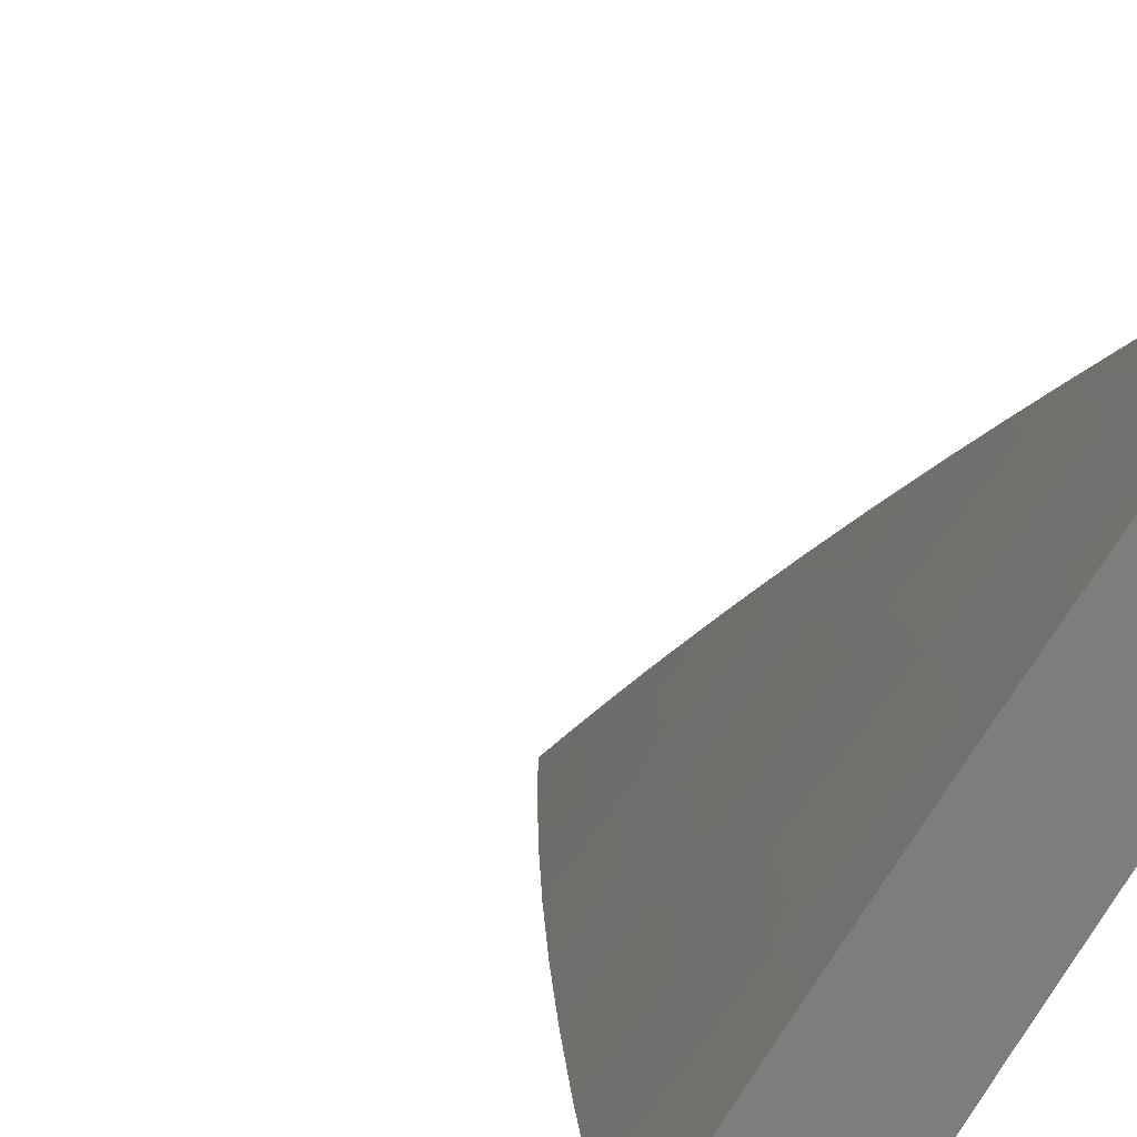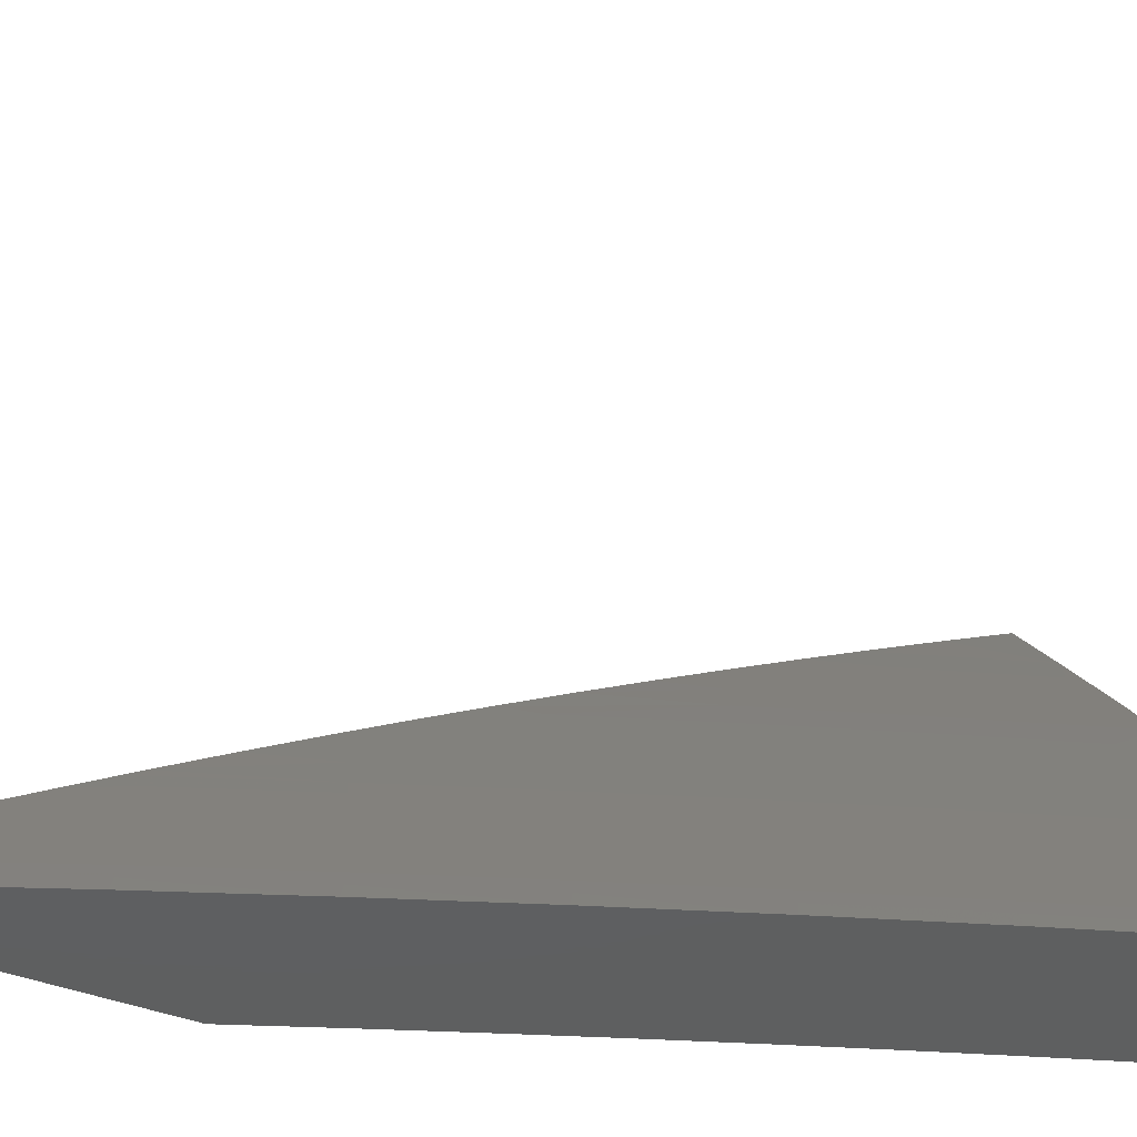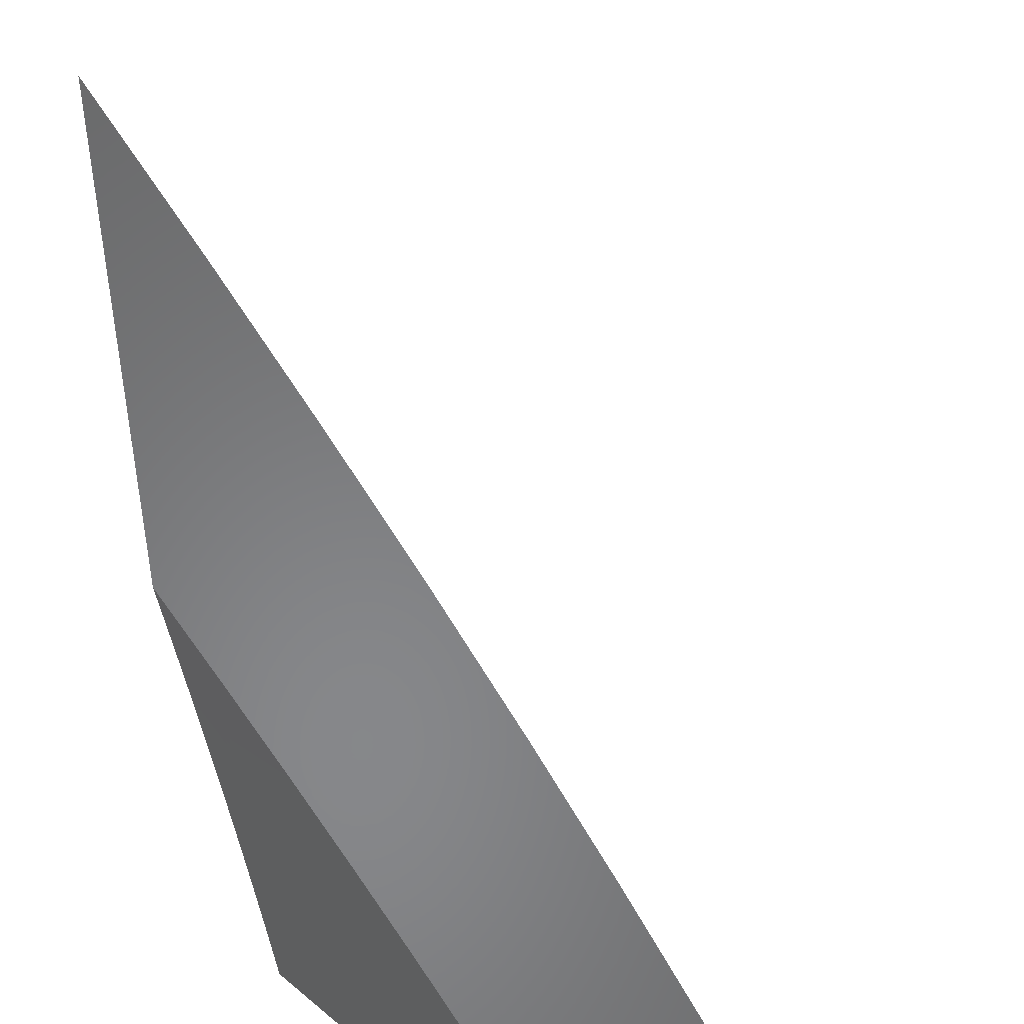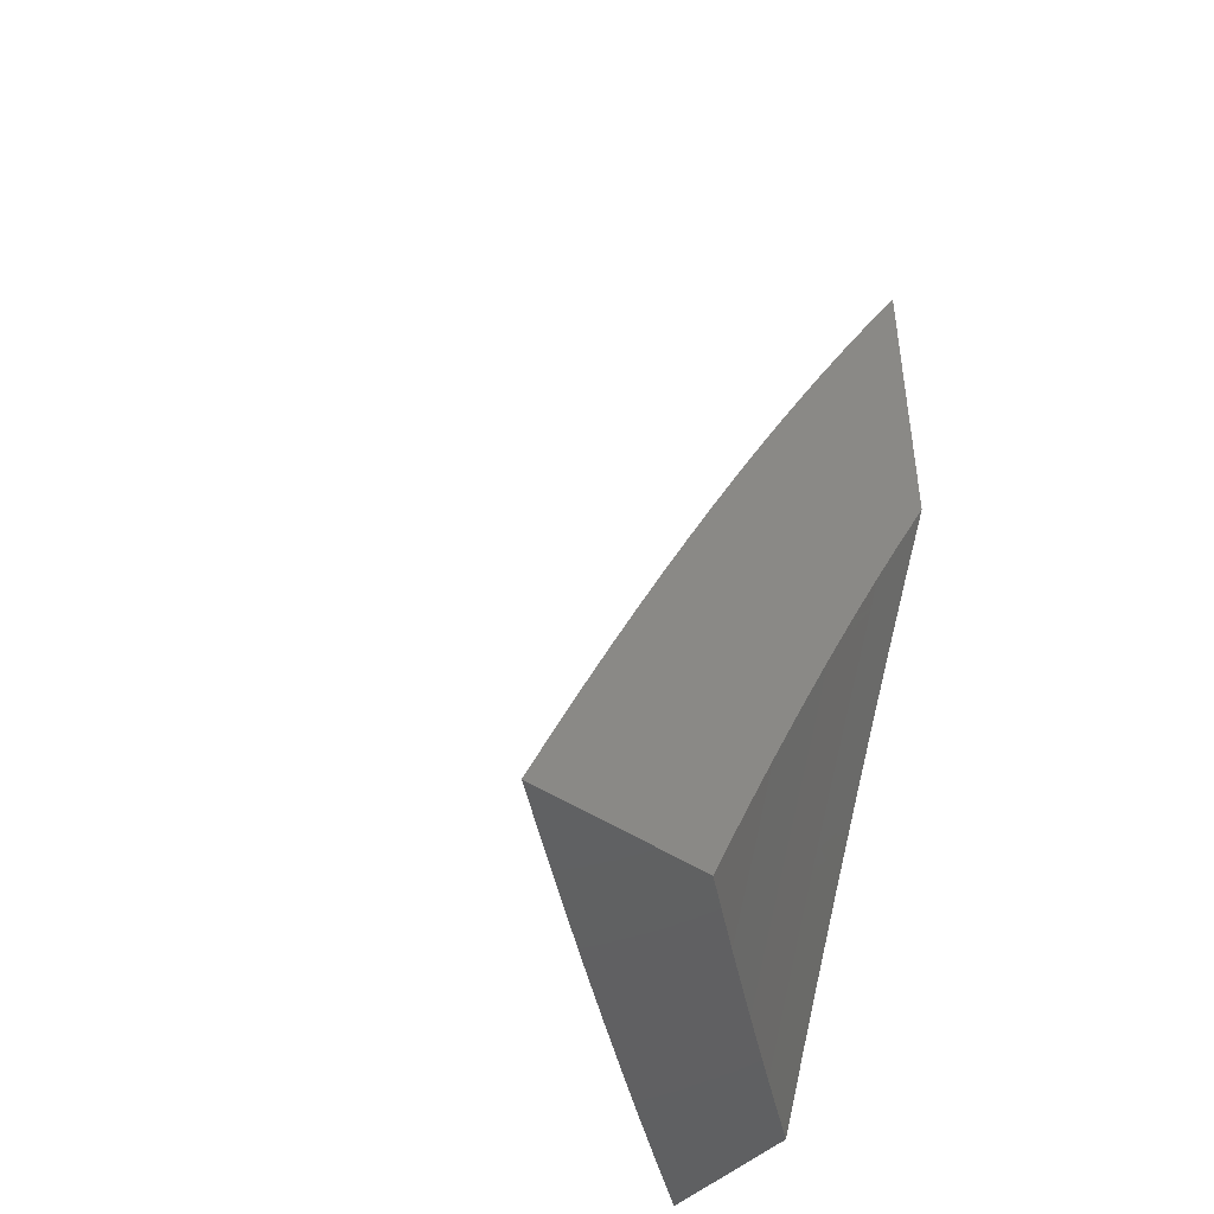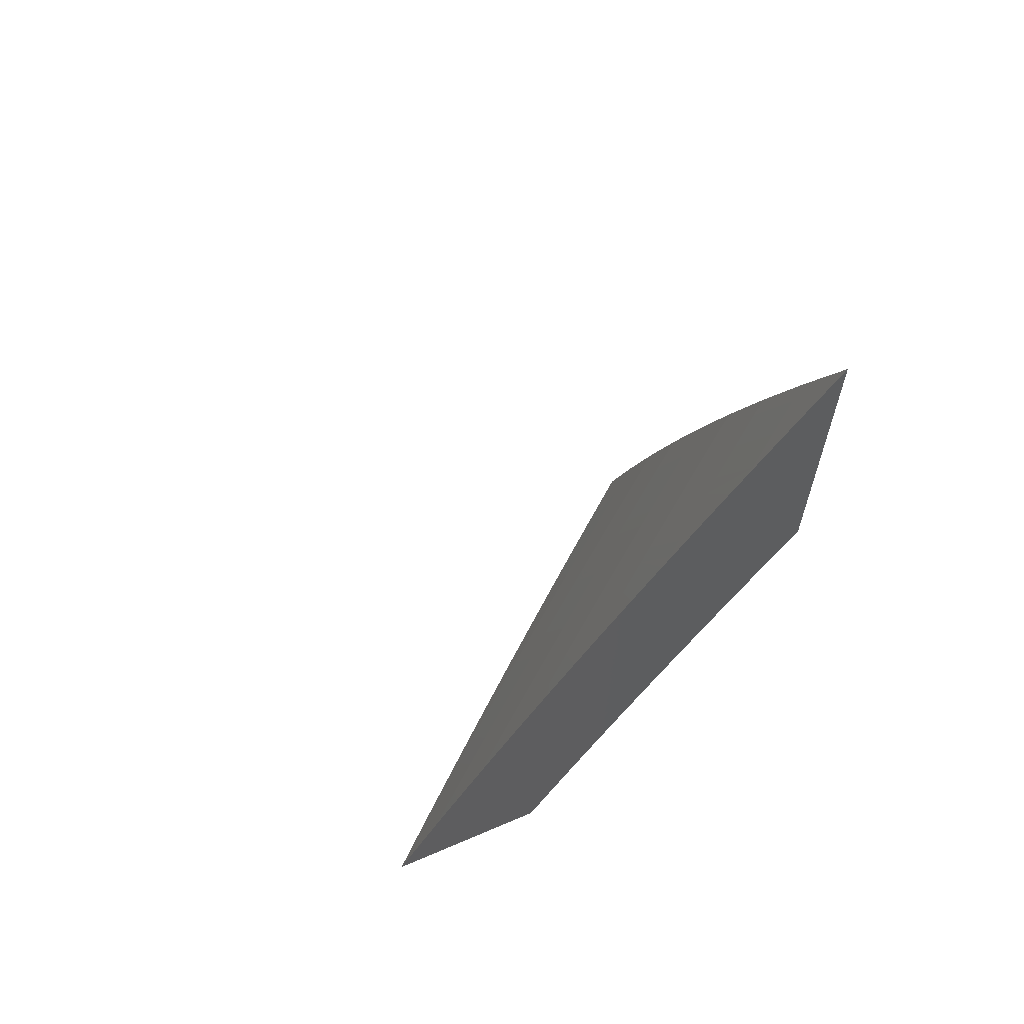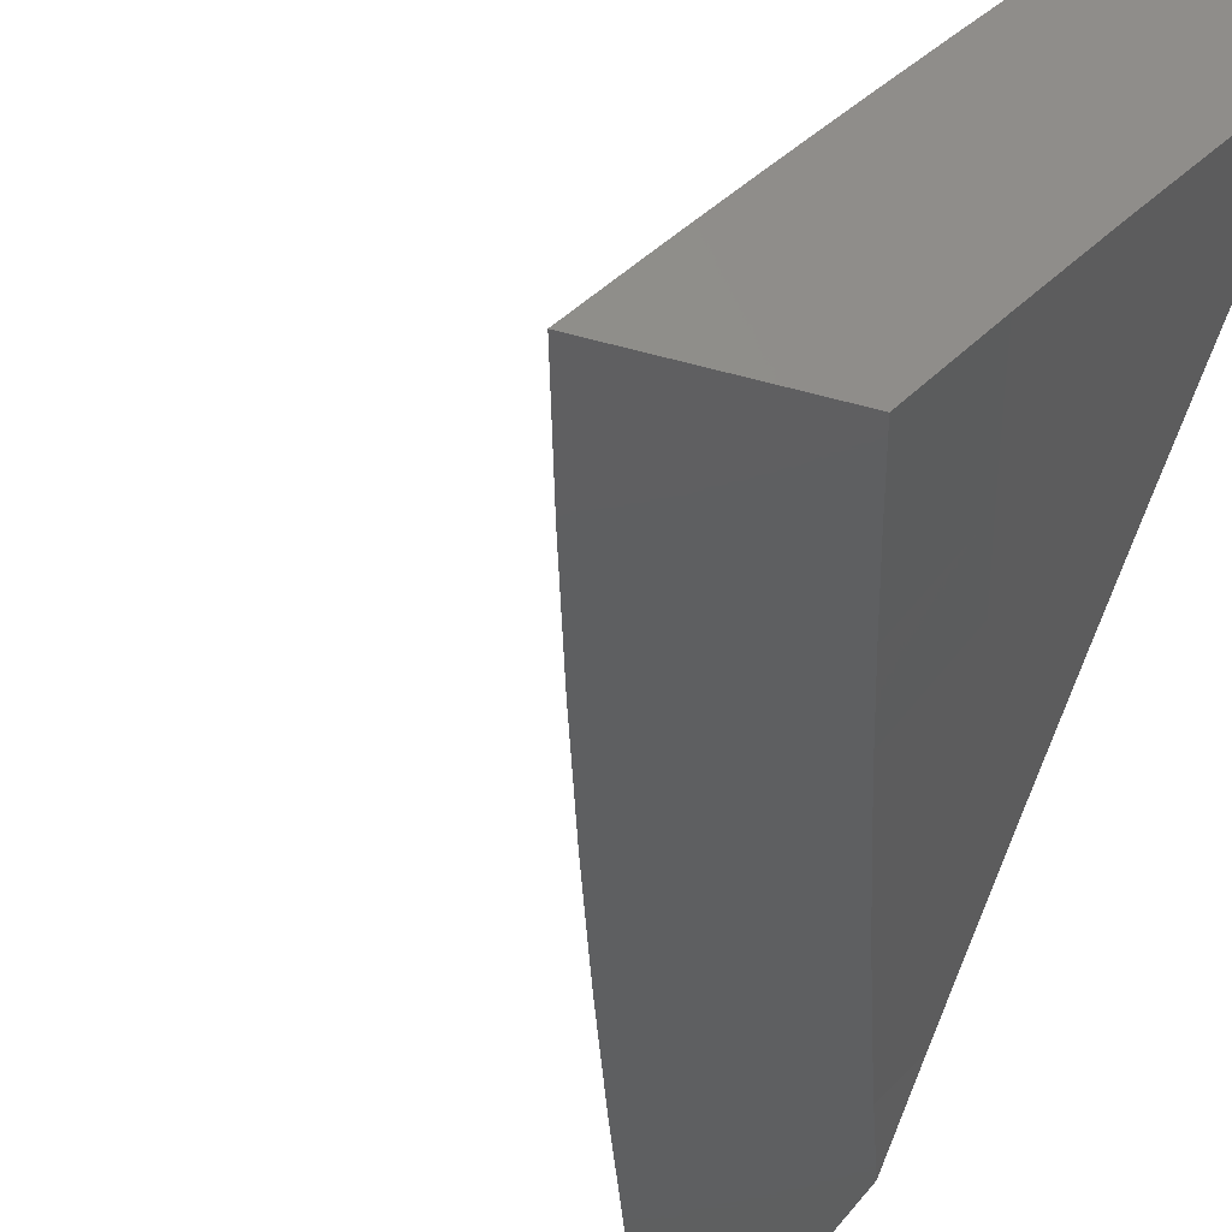
<metadata>
{"format":"stl","ext":"stl","renderer":"f3d","projection":"perspective","resolution":1024,"background":"white","views":[{"elev":11.1,"azim":-25.9,"up":"+Z"},{"elev":-37.4,"azim":-117.6,"up":"+Z"},{"elev":-54.2,"azim":-177.0,"up":"+Z"},{"elev":-43.6,"azim":50.9,"up":"+Y"},{"elev":63.5,"azim":66.6,"up":"+Y"},{"elev":-37.7,"azim":-20.2,"up":"+Z"}]}
</metadata>
<code>
# stl→obj: 170 verts, 336 faces
v -8.197 3 7
v -8.174 3.06 7
v -8.148 3 7.06
v -8.132 3.044 7.06
v -8.099 3 7.12
v -8.089 3.027 7.12
v -8.05 3 7.179
v -8.046 3.011 7.179
v -8 3 7.239
v -8 3.06 7.211
v -8.023 3.069 7.179
v -8 3.119 7.182
v -8.066 3.086 7.12
v -8.042 3.144 7.12
v -8.108 3.102 7.06
v -8.085 3.161 7.06
v -8.15 3.119 7
v -8.126 3.178 7
v -8.06 3.219 7.06
v -8.102 3.237 7
v -8.036 3.278 7.06
v -8.077 3.296 7
v -8.01 3.337 7.06
v -8.052 3.355 7
v -8 3.355 7.063
v -8.026 3.413 7
v -8 3.413 7.032
v -8 3.471 7
v -8 3.297 7.093
v -8 3.238 7.123
v -8.018 3.203 7.12
v -8 3.179 7.153
v -8 3.69 7.026
v -8 3.734 7
v -8.035 3.64 7.012
v -8.043 3.644 7
v -8.086 3.554 7
v -8.078 3.549 7.012
v -8.127 3.462 7
v -8.119 3.457 7.012
v -8.167 3.371 7
v -8.16 3.366 7.012
v -8.206 3.279 7
v -8.199 3.274 7.012
v -8.244 3.186 7
v -8.236 3.182 7.012
v -8.281 3.093 7
v -8.273 3.09 7.012
v -8.317 3 7
v -8.278 3 7.049
v -8.239 3 7.097
v -8.239 3.077 7.061
v -8.247 3.081 7.048
v -8.256 3.084 7.036
v -8.211 3.172 7.048
v -8.22 3.175 7.036
v -8.182 3.267 7.036
v -8.19 3.27 7.024
v -8.151 3.362 7.024
v -8.2 3 7.145
v -8.205 3.065 7.109
v -8.213 3.068 7.097
v -8.222 3.071 7.085
v -8.177 3.159 7.097
v -8.186 3.162 7.085
v -8.148 3.254 7.085
v -8.157 3.257 7.073
v -8.118 3.348 7.073
v -8.126 3.352 7.061
v -8.086 3.443 7.061
v -8.094 3.447 7.048
v -8.053 3.538 7.048
v -8.062 3.541 7.036
v -8.011 3.629 7.048
v -8.019 3.633 7.036
v -8 3.645 7.052
v -8.161 3 7.193
v -8.171 3.052 7.157
v -8.179 3.055 7.145
v -8.188 3.058 7.133
v -8.143 3.146 7.145
v -8.152 3.149 7.133
v -8.114 3.24 7.133
v -8.123 3.243 7.121
v -8.084 3.334 7.121
v -8.093 3.338 7.109
v -8.053 3.429 7.109
v -8.061 3.432 7.097
v -8.02 3.523 7.097
v -8.028 3.527 7.085
v -8 3.6 7.078
v -8.037 3.53 7.073
v -8.003 3.625 7.061
v -8.045 3.534 7.061
v -8.121 3 7.241
v -8.127 3.035 7.217
v -8.145 3.042 7.193
v -8.162 3.048 7.169
v -8.109 3.132 7.193
v -8.126 3.139 7.169
v -8.089 3.23 7.169
v -8.097 3.233 7.157
v -8.059 3.324 7.157
v -8.067 3.327 7.145
v -8.027 3.418 7.145
v -8.036 3.422 7.133
v -8 3.509 7.128
v -8.044 3.425 7.121
v -8.003 3.516 7.121
v -8.012 3.519 7.109
v -8 3.555 7.103
v -8.081 3 7.288
v -8.093 3.022 7.264
v -8.11 3.029 7.241
v -8.074 3.119 7.241
v -8.091 3.126 7.217
v -8.054 3.216 7.217
v -8.071 3.223 7.193
v -8.033 3.313 7.193
v -8.05 3.32 7.169
v -8.01 3.411 7.169
v -8.019 3.414 7.157
v -8 3.464 7.153
v -8.041 3 7.336
v -8.057 3.009 7.312
v -8.075 3.016 7.288
v -8.039 3.106 7.288
v -8.057 3.112 7.264
v -8.02 3.202 7.264
v -8.037 3.209 7.241
v -8 3.28 7.249
v -8 3.326 7.225
v -8.04 3.002 7.335
v -8 3 7.383
v -8 3.047 7.361
v -8.004 3.092 7.335
v -8 3.094 7.339
v -8 3.141 7.317
v -8.022 3.099 7.312
v -8 3.187 7.295
v -8.002 3.195 7.288
v -8 3.234 7.272
v -8.016 3.306 7.217
v -8 3.372 7.202
v -8 3.418 7.177
v -8.027 3.636 7.024
v -8.07 3.545 7.024
v -8.111 3.454 7.024
v -8.103 3.45 7.036
v -8.135 3.355 7.048
v -8.165 3.26 7.061
v -8.194 3.165 7.073
v -8.23 3.074 7.073
v -8.078 3.44 7.073
v -8.069 3.436 7.085
v -8.109 3.345 7.085
v -8.143 3.359 7.036
v -8.101 3.341 7.097
v -8.131 3.247 7.109
v -8.16 3.152 7.121
v -8.196 3.061 7.121
v -8.076 3.331 7.133
v -8.173 3.264 7.048
v -8.203 3.169 7.061
v -8.14 3.25 7.097
v -8.106 3.237 7.145
v -8.228 3.178 7.024
v -8.264 3.087 7.024
v -8.169 3.156 7.109
v -8.135 3.142 7.157
f 1 2 3
f 3 2 4
f 3 4 5
f 5 4 6
f 5 6 7
f 7 6 8
f 7 8 9
f 9 8 10
f 10 8 11
f 10 11 12
f 12 11 13
f 12 13 14
f 14 13 15
f 14 15 16
f 16 15 17
f 16 17 18
f 4 2 15
f 15 2 17
f 16 18 19
f 19 18 20
f 19 20 21
f 21 20 22
f 21 22 23
f 23 22 24
f 23 24 25
f 25 24 26
f 25 26 27
f 27 26 28
f 25 29 23
f 23 29 21
f 29 30 21
f 21 30 19
f 19 30 31
f 31 30 32
f 31 32 14
f 14 32 12
f 11 8 6
f 15 13 4
f 4 13 6
f 13 11 6
f 31 14 16
f 19 31 16
f 33 34 35
f 35 34 36
f 35 36 37
f 35 37 38
f 38 37 39
f 38 39 40
f 40 39 41
f 40 41 42
f 42 41 43
f 42 43 44
f 44 43 45
f 44 45 46
f 46 45 47
f 46 47 48
f 48 47 49
f 48 49 50
f 51 52 50
f 50 52 53
f 50 53 54
f 54 53 55
f 54 55 56
f 56 55 57
f 56 57 58
f 58 57 59
f 58 59 42
f 42 59 40
f 60 61 51
f 51 61 62
f 51 62 63
f 63 62 64
f 63 64 65
f 65 64 66
f 65 66 67
f 67 66 68
f 67 68 69
f 69 68 70
f 69 70 71
f 71 70 72
f 71 72 73
f 73 72 74
f 73 74 75
f 75 74 76
f 75 76 33
f 77 78 60
f 60 78 79
f 60 79 80
f 80 79 81
f 80 81 82
f 82 81 83
f 82 83 84
f 84 83 85
f 84 85 86
f 86 85 87
f 86 87 88
f 88 87 89
f 88 89 90
f 90 89 91
f 90 91 92
f 92 91 93
f 92 93 94
f 94 93 72
f 94 72 70
f 95 96 77
f 77 96 97
f 77 97 98
f 98 97 99
f 98 99 100
f 100 99 101
f 100 101 102
f 102 101 103
f 102 103 104
f 104 103 105
f 104 105 106
f 106 105 107
f 106 107 108
f 108 107 109
f 108 109 110
f 110 109 111
f 110 111 89
f 89 111 91
f 112 113 95
f 95 113 114
f 95 114 96
f 96 114 115
f 96 115 116
f 116 115 117
f 116 117 118
f 118 117 119
f 118 119 120
f 120 119 121
f 120 121 122
f 122 121 123
f 122 123 105
f 105 123 107
f 124 125 112
f 112 125 126
f 112 126 113
f 113 126 127
f 113 127 128
f 128 127 129
f 128 129 130
f 130 129 131
f 130 131 132
f 125 124 133
f 133 124 134
f 133 134 135
f 133 135 136
f 136 135 137
f 136 137 138
f 136 138 139
f 139 138 140
f 139 140 127
f 127 140 141
f 127 141 129
f 129 141 142
f 129 142 131
f 140 142 141
f 130 132 143
f 143 132 144
f 143 144 119
f 119 144 145
f 119 145 121
f 121 145 123
f 107 111 109
f 91 76 93
f 93 76 74
f 93 74 72
f 75 33 146
f 146 33 35
f 146 35 38
f 75 146 147
f 147 146 38
f 147 38 148
f 148 38 40
f 148 40 59
f 75 147 73
f 73 147 149
f 73 149 71
f 71 149 150
f 71 150 69
f 69 150 151
f 69 151 67
f 67 151 152
f 67 152 65
f 65 152 153
f 65 153 63
f 63 153 51
f 149 147 148
f 92 94 154
f 154 94 70
f 154 70 68
f 90 92 155
f 155 92 154
f 155 154 156
f 156 154 68
f 156 68 66
f 108 110 87
f 87 110 89
f 149 148 157
f 157 148 59
f 157 59 57
f 90 155 88
f 88 155 158
f 88 158 86
f 86 158 159
f 86 159 84
f 84 159 160
f 84 160 82
f 82 160 161
f 82 161 80
f 80 161 60
f 158 155 156
f 87 85 108
f 108 85 162
f 108 162 106
f 106 162 104
f 120 122 103
f 103 122 105
f 149 157 150
f 150 157 163
f 150 163 151
f 151 163 164
f 151 164 152
f 152 164 52
f 152 52 153
f 153 52 51
f 163 157 57
f 158 156 165
f 165 156 66
f 165 66 64
f 85 83 162
f 162 83 166
f 162 166 104
f 104 166 102
f 118 120 101
f 101 120 103
f 130 143 117
f 117 143 119
f 42 44 58
f 58 44 167
f 58 167 56
f 56 167 168
f 56 168 54
f 54 168 50
f 164 163 55
f 55 163 57
f 158 165 159
f 159 165 169
f 159 169 160
f 160 169 61
f 160 61 161
f 161 61 60
f 169 165 64
f 83 81 166
f 166 81 170
f 166 170 102
f 102 170 100
f 116 118 99
f 99 118 101
f 128 130 115
f 115 130 117
f 44 46 167
f 167 46 48
f 167 48 168
f 168 48 50
f 52 164 53
f 53 164 55
f 61 169 62
f 62 169 64
f 81 79 170
f 170 79 78
f 170 78 100
f 100 78 98
f 96 116 97
f 97 116 99
f 113 128 114
f 114 128 115
f 127 126 139
f 139 126 125
f 139 125 136
f 136 125 133
f 78 77 98
f 10 140 9
f 9 140 138
f 9 138 137
f 140 10 142
f 142 10 12
f 142 12 131
f 131 12 32
f 131 32 132
f 132 32 30
f 132 30 144
f 144 30 145
f 145 30 29
f 145 29 123
f 123 29 25
f 123 25 107
f 107 25 27
f 107 27 111
f 111 27 91
f 91 27 28
f 91 28 76
f 76 28 33
f 33 28 34
f 137 135 9
f 9 135 134
f 26 37 28
f 28 37 36
f 28 36 34
f 26 24 37
f 37 24 39
f 39 24 22
f 39 22 41
f 41 22 20
f 41 20 18
f 41 18 43
f 43 18 17
f 43 17 45
f 45 17 2
f 45 2 1
f 49 47 1
f 1 47 45
f 3 51 1
f 1 51 50
f 1 50 49
f 51 3 60
f 60 3 5
f 60 5 77
f 77 5 95
f 95 5 7
f 95 7 112
f 112 7 9
f 112 9 124
f 124 9 134

</code>
